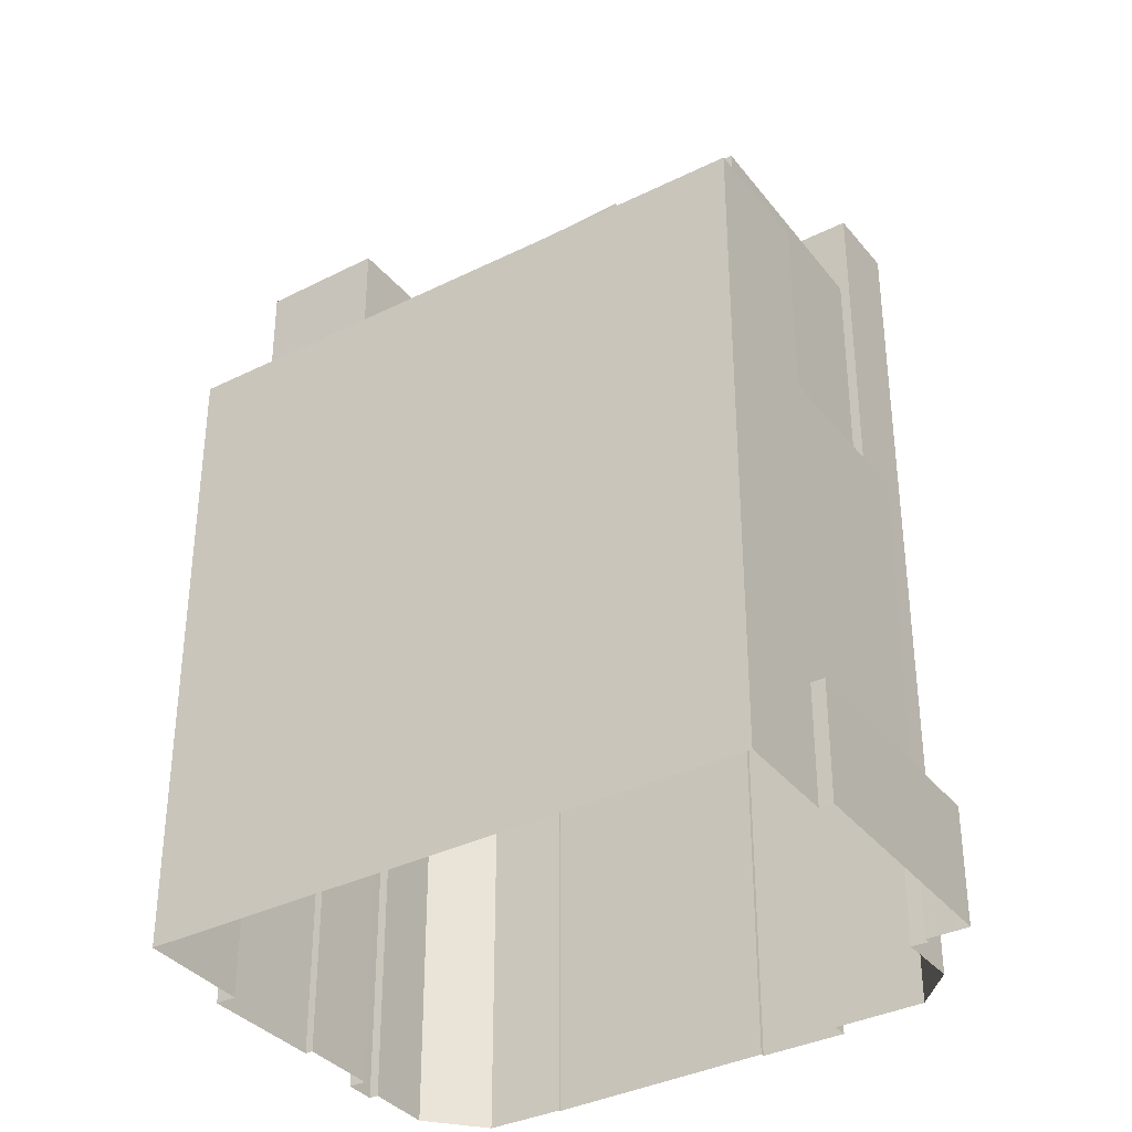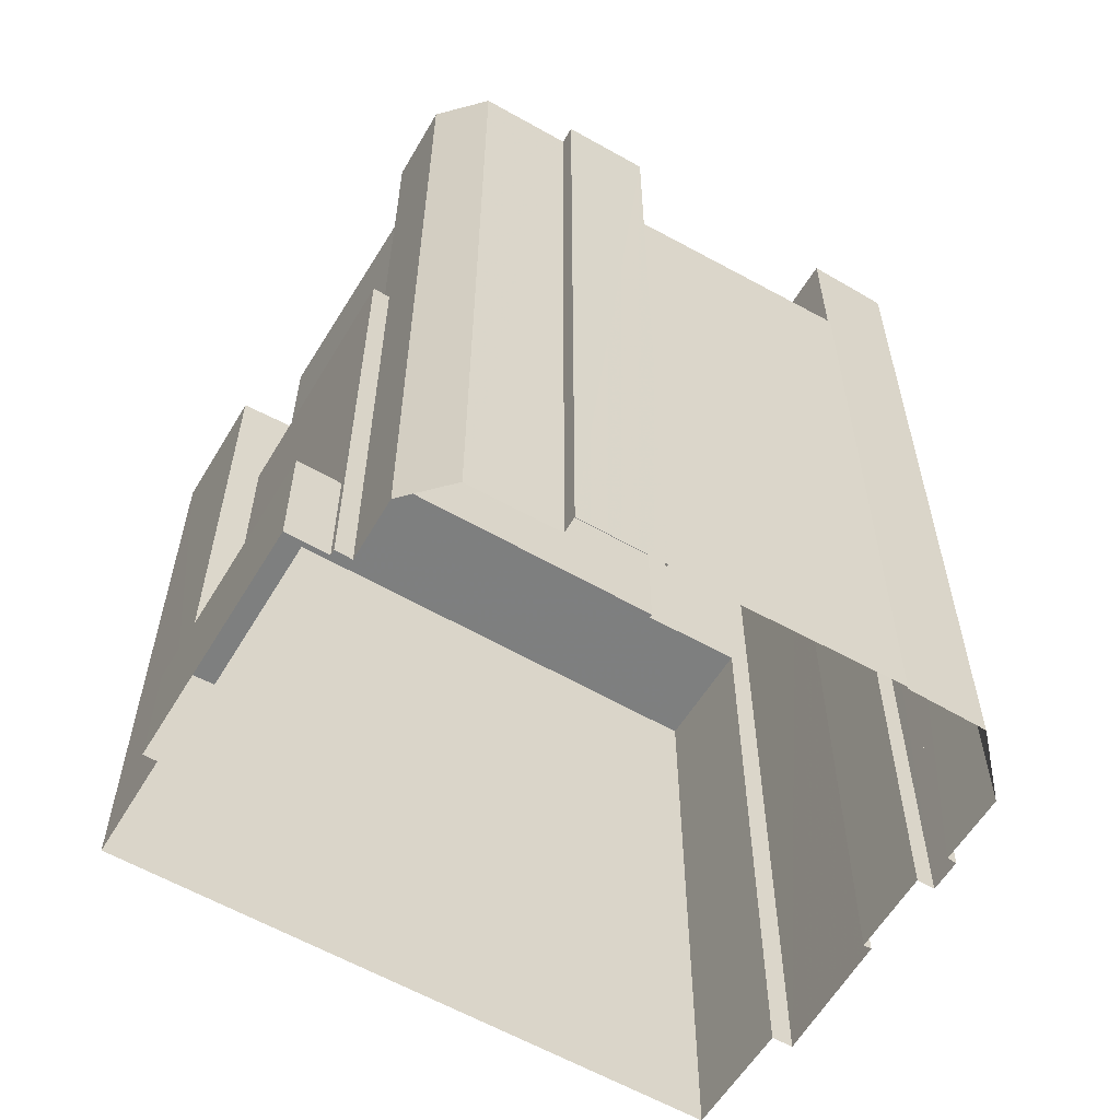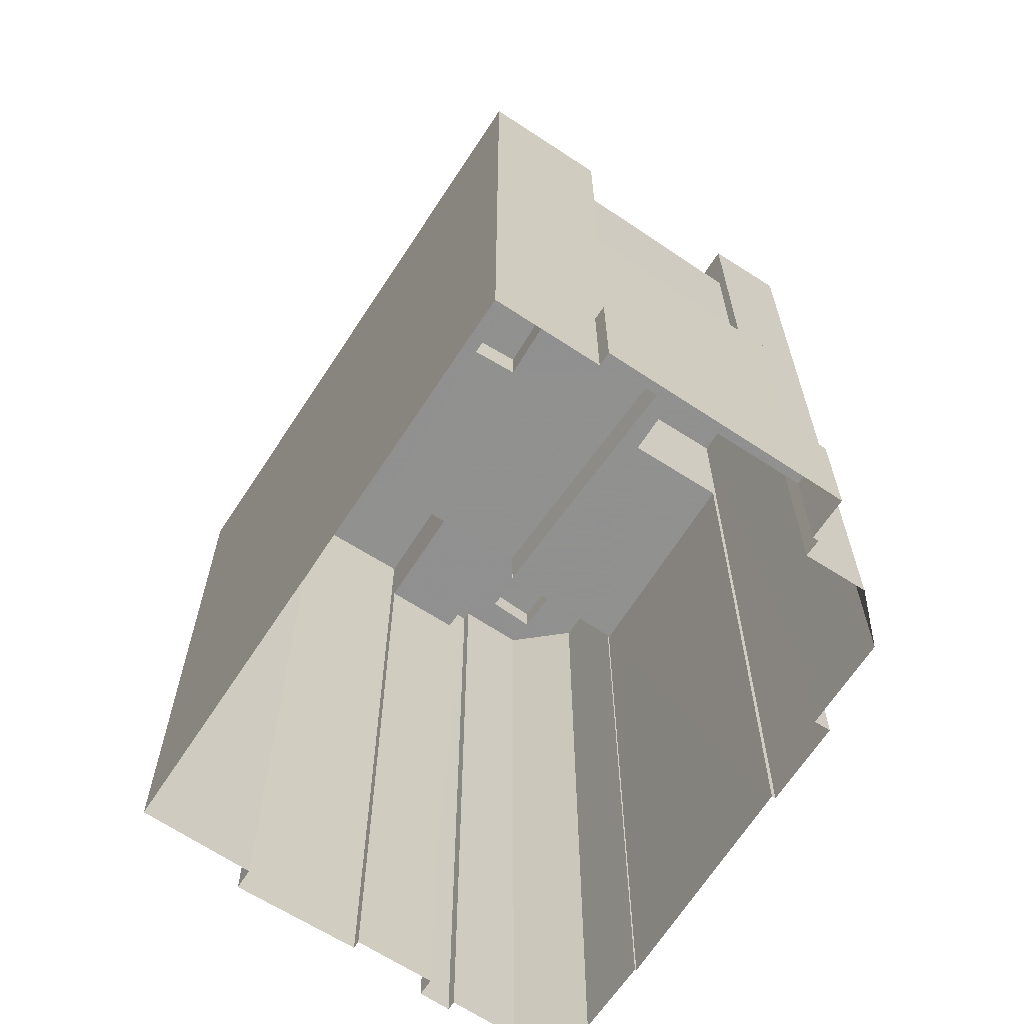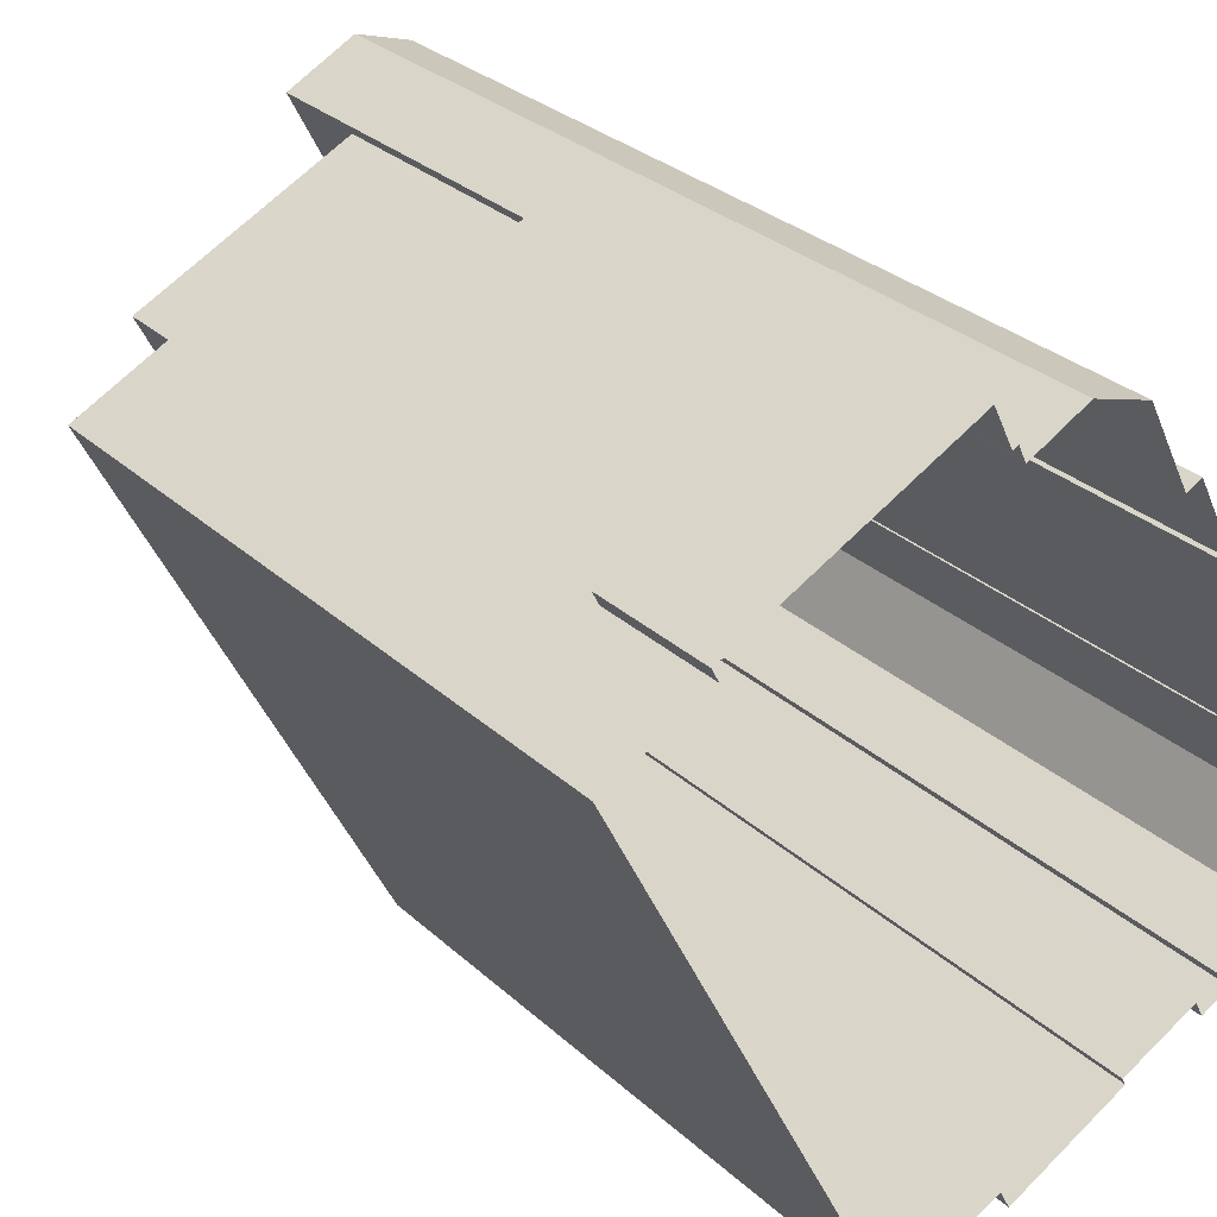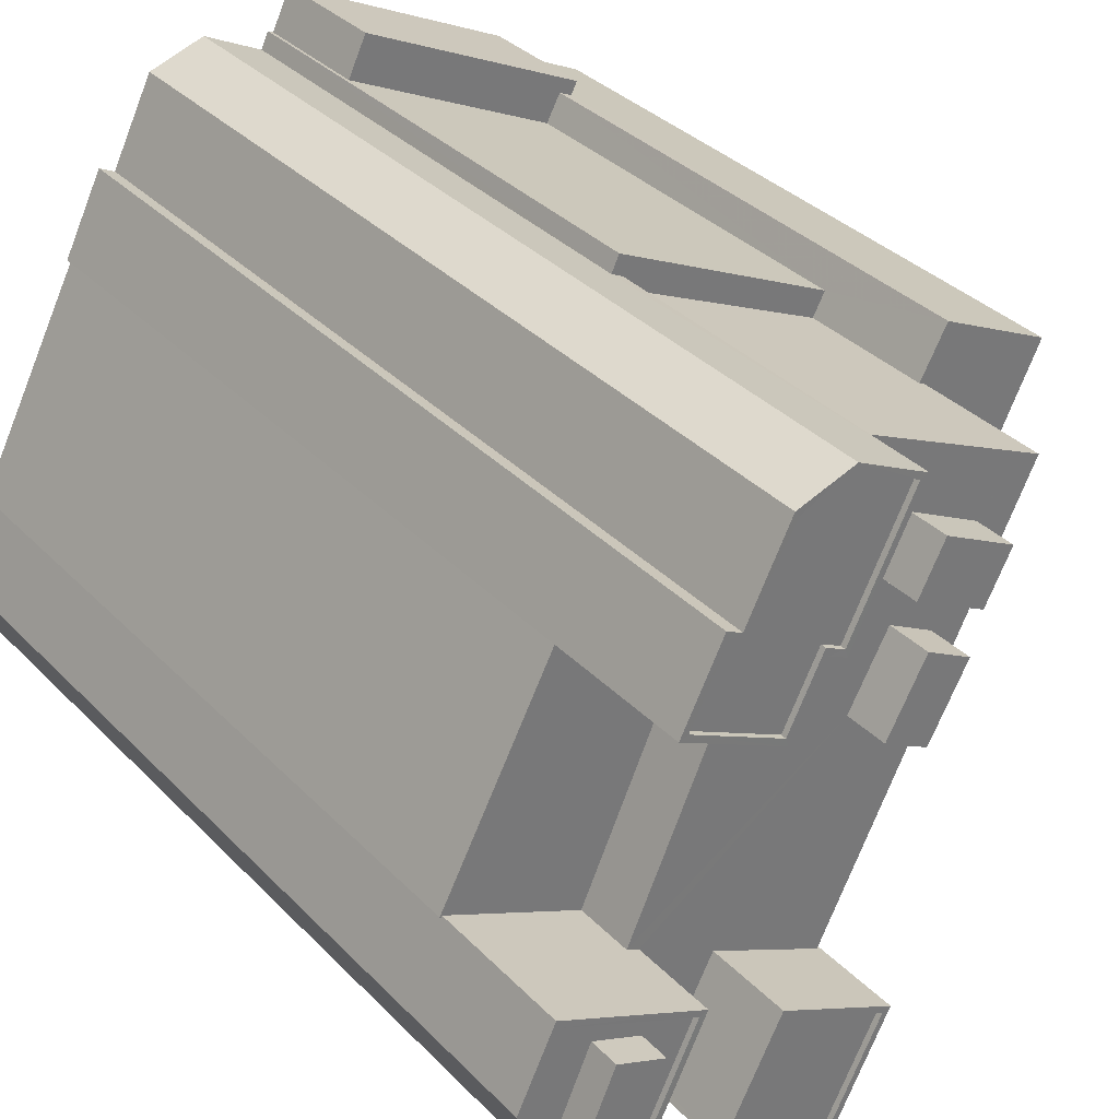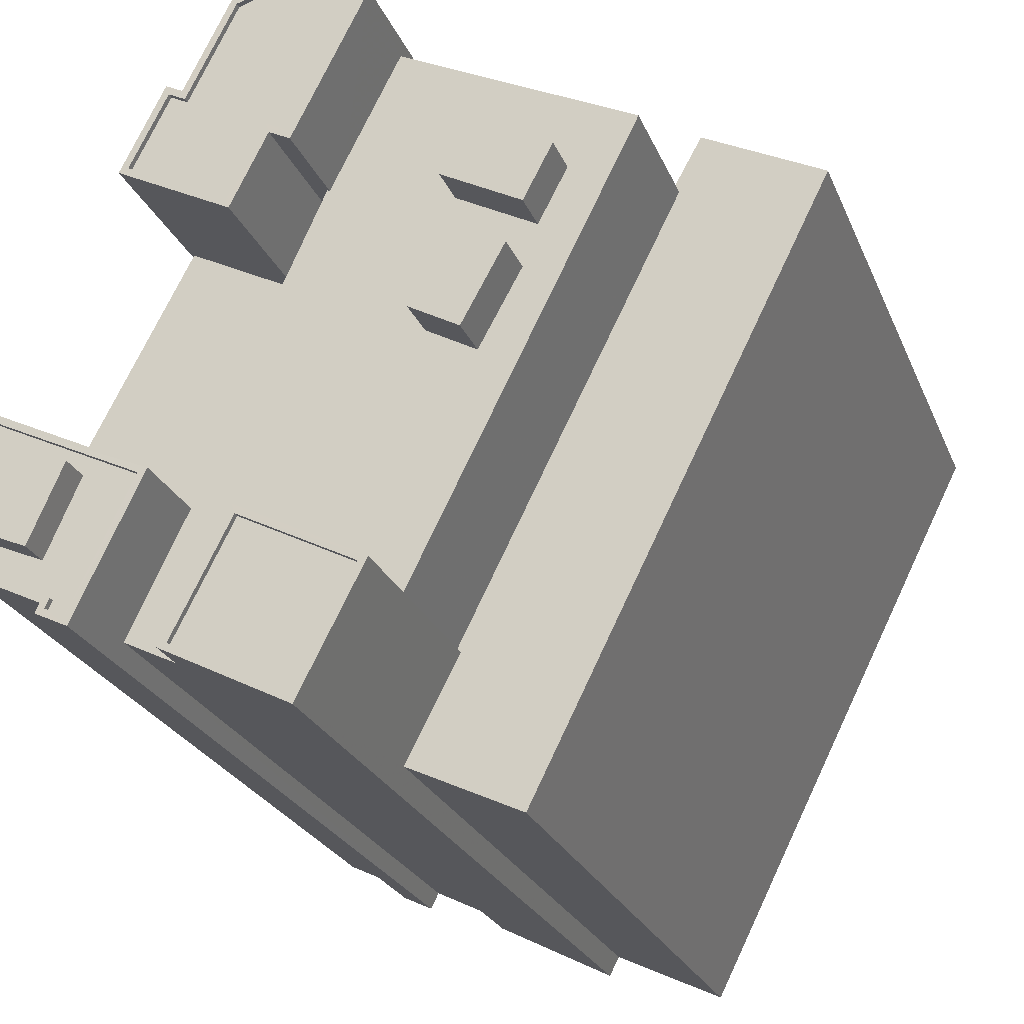
<metadata>
{"format":"obj","ext":"obj","renderer":"f3d","projection":"perspective","resolution":1024,"background":"white","views":[{"elev":-35.5,"azim":96.8,"up":"+Z"},{"elev":-59.6,"azim":-147.0,"up":"+Z"},{"elev":-65.8,"azim":120.3,"up":"+Z"},{"elev":29.9,"azim":142.4,"up":"+Y"},{"elev":34.6,"azim":-36.9,"up":"+Y"},{"elev":-23.9,"azim":18.1,"up":"+Y"}]}
</metadata>
<code>
v -1.177e+04 -3.406e+04 33.74
v -1.176e+04 -3.406e+04 33.74
v -1.176e+04 -3.406e+04 33.74
v -1.177e+04 -3.406e+04 33.74
v -1.177e+04 -3.406e+04 33.74
v -1.177e+04 -3.406e+04 33.74
v -1.177e+04 -3.406e+04 33.74
v -1.177e+04 -3.406e+04 33.74
v -1.175e+04 -3.407e+04 33.74
v -1.177e+04 -3.409e+04 33.74
v -1.178e+04 -3.406e+04 33.74
v -1.178e+04 -3.406e+04 33.74
v -1.178e+04 -3.407e+04 33.74
v -1.178e+04 -3.407e+04 33.74
v -1.177e+04 -3.409e+04 33.74
v -1.177e+04 -3.409e+04 33.74
v -1.178e+04 -3.409e+04 33.74
v -1.178e+04 -3.408e+04 33.74
v -1.178e+04 -3.408e+04 33.74
v -1.178e+04 -3.409e+04 33.74
v -1.178e+04 -3.409e+04 33.74
v -1.178e+04 -3.409e+04 33.74
v -1.178e+04 -3.409e+04 33.74
v -1.178e+04 -3.408e+04 33.74
v -1.178e+04 -3.408e+04 33.74
v -1.178e+04 -3.409e+04 33.74
v -1.177e+04 -3.406e+04 39.37
v -1.176e+04 -3.406e+04 39.37
v -1.177e+04 -3.406e+04 39.37
v -1.176e+04 -3.406e+04 39.37
v -1.176e+04 -3.407e+04 39.37
v -1.176e+04 -3.406e+04 39.37
v -1.177e+04 -3.406e+04 57.36
v -1.176e+04 -3.407e+04 57.36
v -1.177e+04 -3.406e+04 57.36
v -1.177e+04 -3.406e+04 57.36
v -1.177e+04 -3.406e+04 57.36
v -1.176e+04 -3.407e+04 57.36
v -1.177e+04 -3.407e+04 69.55
v -1.177e+04 -3.407e+04 69.55
v -1.177e+04 -3.407e+04 69.55
v -1.176e+04 -3.407e+04 69.55
v -1.177e+04 -3.407e+04 69.55
v -1.176e+04 -3.407e+04 69.55
v -1.176e+04 -3.407e+04 69.55
v -1.177e+04 -3.407e+04 69.55
v -1.178e+04 -3.408e+04 69.55
v -1.177e+04 -3.407e+04 69.55
v -1.177e+04 -3.408e+04 69.55
v -1.176e+04 -3.408e+04 69.55
v -1.177e+04 -3.408e+04 69.55
v -1.178e+04 -3.409e+04 69.55
v -1.178e+04 -3.409e+04 69.55
v -1.178e+04 -3.408e+04 69.55
v -1.176e+04 -3.407e+04 69.55
v -1.176e+04 -3.407e+04 69.55
v -1.177e+04 -3.406e+04 69.55
v -1.176e+04 -3.407e+04 69.55
v -1.176e+04 -3.407e+04 69.55
v -1.177e+04 -3.409e+04 69.55
v -1.178e+04 -3.408e+04 66.86
v -1.178e+04 -3.408e+04 66.86
v -1.178e+04 -3.408e+04 66.86
v -1.178e+04 -3.407e+04 66.86
v -1.177e+04 -3.407e+04 66.86
v -1.178e+04 -3.408e+04 66.86
v -1.177e+04 -3.407e+04 66.86
v -1.177e+04 -3.407e+04 66.86
v -1.176e+04 -3.406e+04 63.46
v -1.176e+04 -3.407e+04 63.46
v -1.175e+04 -3.407e+04 63.47
v -1.177e+04 -3.409e+04 63.46
v -1.177e+04 -3.409e+04 63.46
v -1.176e+04 -3.407e+04 63.46
v -1.177e+04 -3.409e+04 63.46
v -1.177e+04 -3.409e+04 63.46
v -1.178e+04 -3.408e+04 73.49
v -1.178e+04 -3.408e+04 73.49
v -1.178e+04 -3.408e+04 73.49
v -1.178e+04 -3.408e+04 73.49
v -1.178e+04 -3.408e+04 73.49
v -1.178e+04 -3.408e+04 73.49
v -1.178e+04 -3.408e+04 73.49
v -1.178e+04 -3.408e+04 73.49
v -1.178e+04 -3.408e+04 73.24
v -1.178e+04 -3.408e+04 73.24
v -1.178e+04 -3.408e+04 73.24
v -1.178e+04 -3.409e+04 73.24
v -1.178e+04 -3.409e+04 73.24
v -1.178e+04 -3.408e+04 73.24
v -1.178e+04 -3.408e+04 73.24
v -1.178e+04 -3.409e+04 73.24
v -1.178e+04 -3.408e+04 73.24
v -1.178e+04 -3.408e+04 73.24
v -1.178e+04 -3.408e+04 73.24
v -1.178e+04 -3.408e+04 73.24
v -1.178e+04 -3.408e+04 73.24
v -1.178e+04 -3.409e+04 73.49
v -1.178e+04 -3.409e+04 73.49
v -1.178e+04 -3.409e+04 73.49
v -1.178e+04 -3.409e+04 73.49
v -1.178e+04 -3.409e+04 73.49
v -1.178e+04 -3.409e+04 73.49
v -1.178e+04 -3.408e+04 74.65
v -1.178e+04 -3.408e+04 74.65
v -1.178e+04 -3.408e+04 74.65
v -1.178e+04 -3.408e+04 74.65
v -1.177e+04 -3.409e+04 73.55
v -1.177e+04 -3.409e+04 73.55
v -1.177e+04 -3.408e+04 73.55
v -1.177e+04 -3.409e+04 73.55
v -1.178e+04 -3.409e+04 73.55
v -1.178e+04 -3.409e+04 73.55
v -1.177e+04 -3.408e+04 73.55
v -1.177e+04 -3.409e+04 73.55
v -1.177e+04 -3.409e+04 73.3
v -1.177e+04 -3.409e+04 73.3
v -1.177e+04 -3.408e+04 73.3
v -1.178e+04 -3.409e+04 73.3
v -1.178e+04 -3.406e+04 73.72
v -1.178e+04 -3.407e+04 73.72
v -1.178e+04 -3.406e+04 73.72
v -1.177e+04 -3.407e+04 73.72
v -1.177e+04 -3.407e+04 73.72
v -1.177e+04 -3.407e+04 73.72
v -1.177e+04 -3.407e+04 73.72
v -1.177e+04 -3.407e+04 73.72
v -1.178e+04 -3.407e+04 73.72
v -1.177e+04 -3.407e+04 73.72
v -1.178e+04 -3.406e+04 73.47
v -1.178e+04 -3.406e+04 73.47
v -1.178e+04 -3.407e+04 73.47
v -1.177e+04 -3.407e+04 73.47
v -1.177e+04 -3.407e+04 73.47
v -1.177e+04 -3.406e+04 73.47
v -1.177e+04 -3.406e+04 73.47
v -1.177e+04 -3.407e+04 73.47
v -1.177e+04 -3.406e+04 73.47
v -1.178e+04 -3.406e+04 73.72
v -1.178e+04 -3.406e+04 73.72
v -1.177e+04 -3.406e+04 73.72
v -1.177e+04 -3.406e+04 73.72
v -1.177e+04 -3.406e+04 73.72
v -1.177e+04 -3.406e+04 73.72
v -1.177e+04 -3.406e+04 73.72
v -1.177e+04 -3.406e+04 73.72
v -1.176e+04 -3.407e+04 71.61
v -1.177e+04 -3.407e+04 71.61
v -1.176e+04 -3.408e+04 71.61
v -1.177e+04 -3.407e+04 71.61
v -1.176e+04 -3.407e+04 71.45
v -1.176e+04 -3.407e+04 71.45
v -1.176e+04 -3.407e+04 71.45
v -1.177e+04 -3.407e+04 71.45
f 1 2 3
f 4 5 6
f 1 3 7
f 5 8 7
f 3 9 10
f 6 5 11
f 12 11 13
f 14 12 13
f 15 16 17
f 3 10 15
f 18 13 19
f 20 21 22
f 17 16 23
f 19 24 25
f 26 21 20
f 24 19 20
f 17 26 19
f 7 3 5
f 11 5 13
f 15 17 13
f 3 15 13
f 13 17 19
f 19 26 20
f 13 5 3
f 27 28 29
f 29 28 30
f 27 31 28
f 30 28 32
f 33 34 35
f 36 35 37
f 37 35 38
f 35 34 38
f 39 40 41
f 42 39 43
f 42 44 45
f 46 47 41
f 48 49 50
f 51 52 53
f 54 52 51
f 47 54 48
f 49 48 51
f 43 44 42
f 41 48 43
f 41 43 39
f 41 47 48
f 48 54 51
f 55 56 45
f 55 57 58
f 45 56 42
f 58 40 39
f 58 57 40
f 56 55 58
f 55 45 59
f 59 45 44
f 59 50 60
f 50 49 60
f 59 44 50
f 61 62 63
f 63 62 64
f 65 62 66
f 67 65 66
f 64 62 65
f 68 65 67
f 69 70 71
f 72 71 73
f 69 74 70
f 72 73 75
f 73 70 76
f 71 70 73
f 77 78 79
f 79 80 81
f 80 82 81
f 83 82 80
f 77 84 78
f 78 80 79
f 85 86 87
f 88 86 89
f 90 89 91
f 92 88 89
f 85 91 86
f 91 89 86
f 87 93 85
f 91 94 90
f 95 93 87
f 96 97 94
f 97 93 95
f 96 94 91
f 97 96 93
f 84 77 98
f 84 98 99
f 100 82 83
f 100 101 82
f 102 103 98
f 101 103 102
f 98 103 99
f 101 100 103
f 104 105 106
f 107 104 106
f 108 109 110
f 111 112 113
f 109 114 110
f 115 112 111
f 112 114 113
f 110 114 112
f 116 117 118
f 119 116 118
f 108 115 111
f 109 108 111
f 120 121 122
f 123 124 125
f 123 126 124
f 127 128 121
f 122 121 128
f 127 123 129
f 129 123 125
f 128 127 129
f 130 131 132
f 133 130 132
f 134 135 130
f 134 136 135
f 137 138 134
f 130 133 134
f 138 136 134
f 139 140 122
f 122 140 120
f 126 141 142
f 124 126 142
f 142 141 143
f 140 139 144
f 140 144 145
f 144 143 145
f 144 146 143
f 146 142 143
f 147 148 149
f 147 150 148
f 151 152 153
f 154 151 153
f 32 2 30
f 32 3 2
f 27 1 7
f 27 29 1
f 29 2 1
f 29 30 2
f 38 27 37
f 37 27 8
f 38 31 27
f 8 27 7
f 36 37 8
f 5 36 8
f 59 70 74
f 55 59 74
f 57 55 74
f 57 74 33
f 74 34 33
f 17 52 26
f 17 53 52
f 67 47 46
f 67 66 47
f 70 59 60
f 76 70 60
f 19 63 18
f 19 61 63
f 63 13 18
f 63 64 13
f 9 72 10
f 9 71 72
f 75 10 72
f 75 15 10
f 28 69 32
f 3 32 9
f 9 32 71
f 32 69 71
f 31 38 28
f 28 38 69
f 69 38 74
f 38 34 74
f 21 52 101
f 101 52 82
f 21 26 52
f 82 52 54
f 21 102 22
f 21 101 102
f 102 20 22
f 102 98 20
f 77 24 20
f 98 77 20
f 79 25 24
f 77 79 24
f 81 61 79
f 79 61 25
f 81 62 61
f 25 61 19
f 66 62 47
f 62 81 47
f 47 82 54
f 47 81 82
f 78 97 95
f 80 78 95
f 95 87 80
f 87 86 83
f 87 83 80
f 100 86 88
f 100 83 86
f 103 88 92
f 103 100 88
f 99 92 89
f 99 103 92
f 94 84 90
f 90 99 89
f 90 84 99
f 84 94 97
f 78 84 97
f 91 106 105
f 96 91 105
f 93 96 105
f 104 93 105
f 85 93 104
f 107 85 104
f 106 85 107
f 106 91 85
f 17 23 53
f 23 113 53
f 53 114 51
f 53 113 114
f 73 109 75
f 15 75 16
f 16 75 111
f 75 109 111
f 16 111 113
f 23 16 113
f 76 60 73
f 73 60 109
f 114 109 49
f 114 49 51
f 109 60 49
f 112 116 119
f 112 115 116
f 118 112 119
f 118 110 112
f 110 118 117
f 108 110 117
f 115 108 117
f 116 115 117
f 36 143 141
f 141 35 36
f 4 143 36
f 5 4 36
f 121 120 12
f 14 121 12
f 120 11 12
f 120 140 11
f 140 6 11
f 140 145 6
f 145 4 6
f 145 143 4
f 65 127 64
f 13 64 14
f 14 64 121
f 64 127 121
f 33 35 57
f 35 141 57
f 40 126 41
f 40 141 126
f 57 141 40
f 46 123 68
f 68 67 46
f 126 123 46
f 41 126 46
f 68 123 127
f 65 68 127
f 128 133 132
f 128 129 133
f 128 132 131
f 122 128 131
f 139 131 130
f 139 122 131
f 144 130 135
f 144 139 130
f 146 135 136
f 146 144 135
f 146 136 138
f 142 146 138
f 137 142 138
f 137 124 142
f 125 137 134
f 125 124 137
f 129 134 133
f 129 125 134
f 50 149 148
f 48 50 148
f 43 148 150
f 43 48 148
f 44 150 147
f 44 43 150
f 44 147 149
f 50 44 149
f 58 154 153
f 58 39 154
f 56 58 153
f 152 56 153
f 56 152 151
f 42 56 151
f 154 42 151
f 154 39 42

</code>
